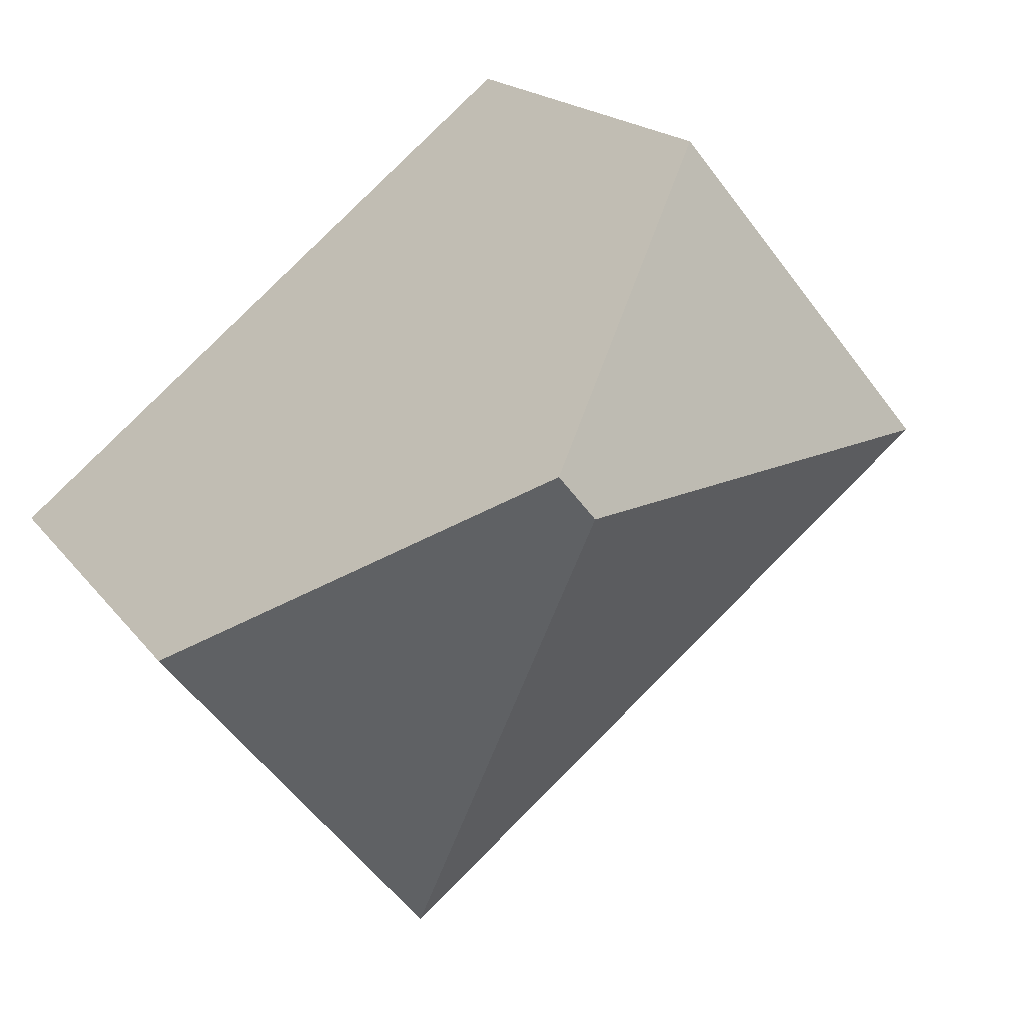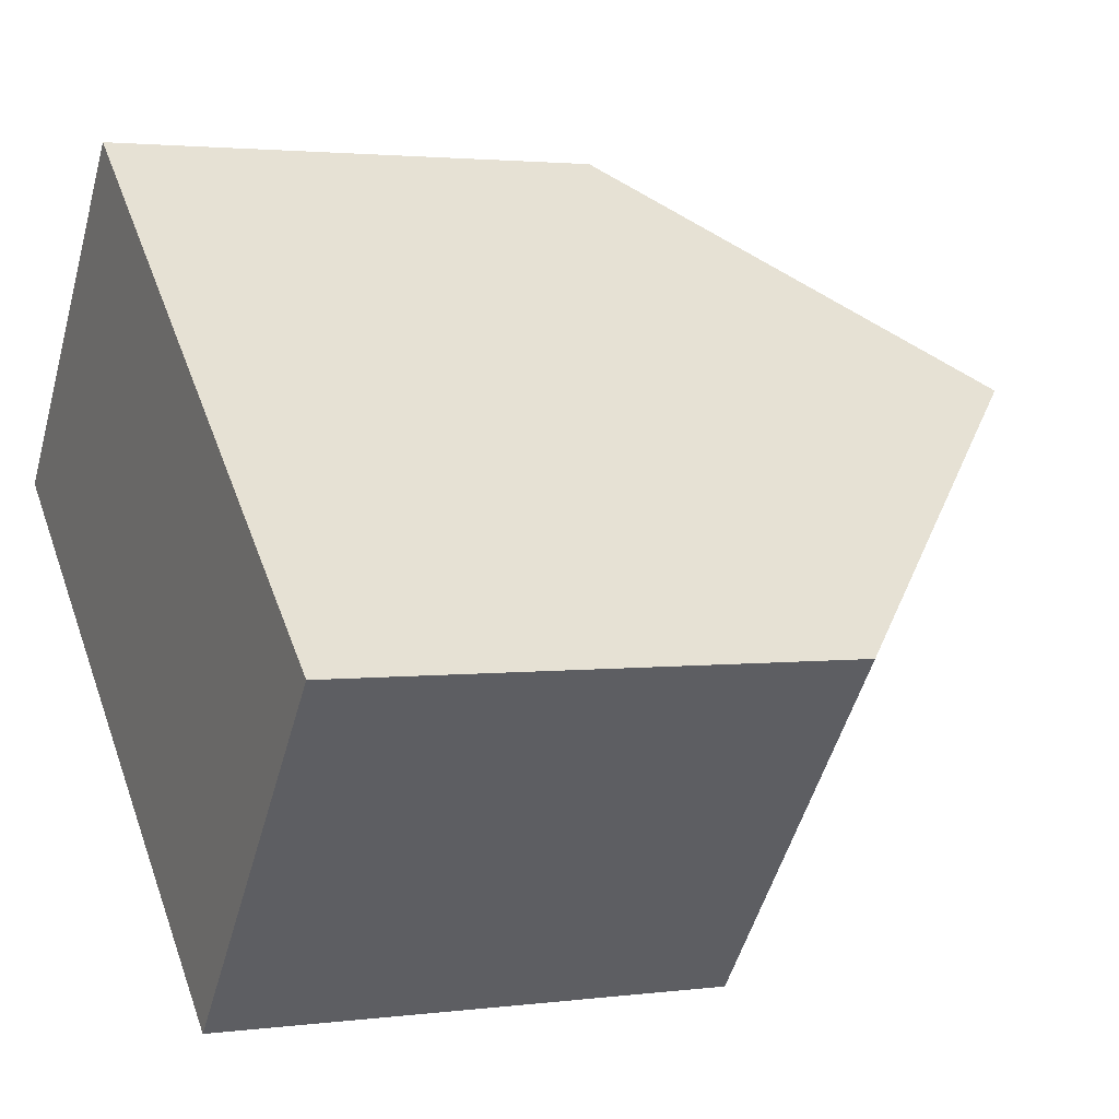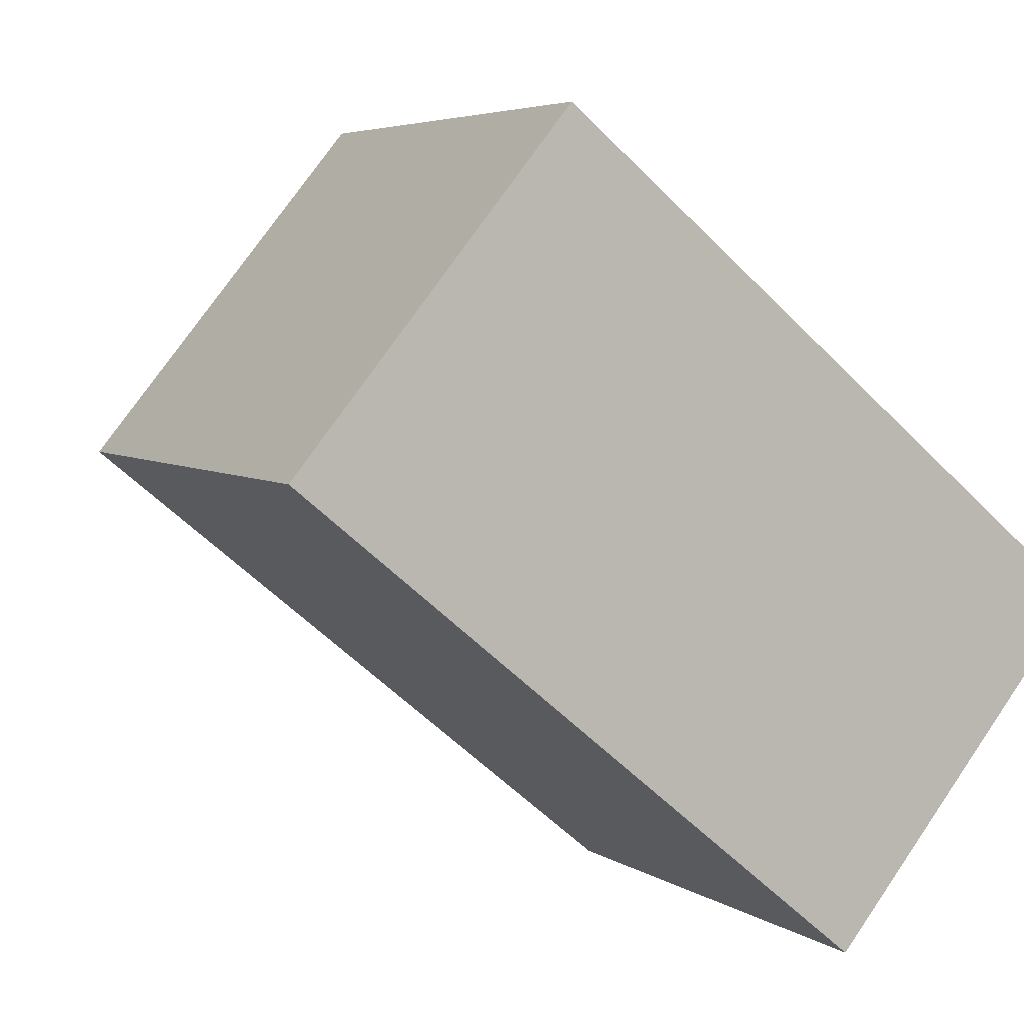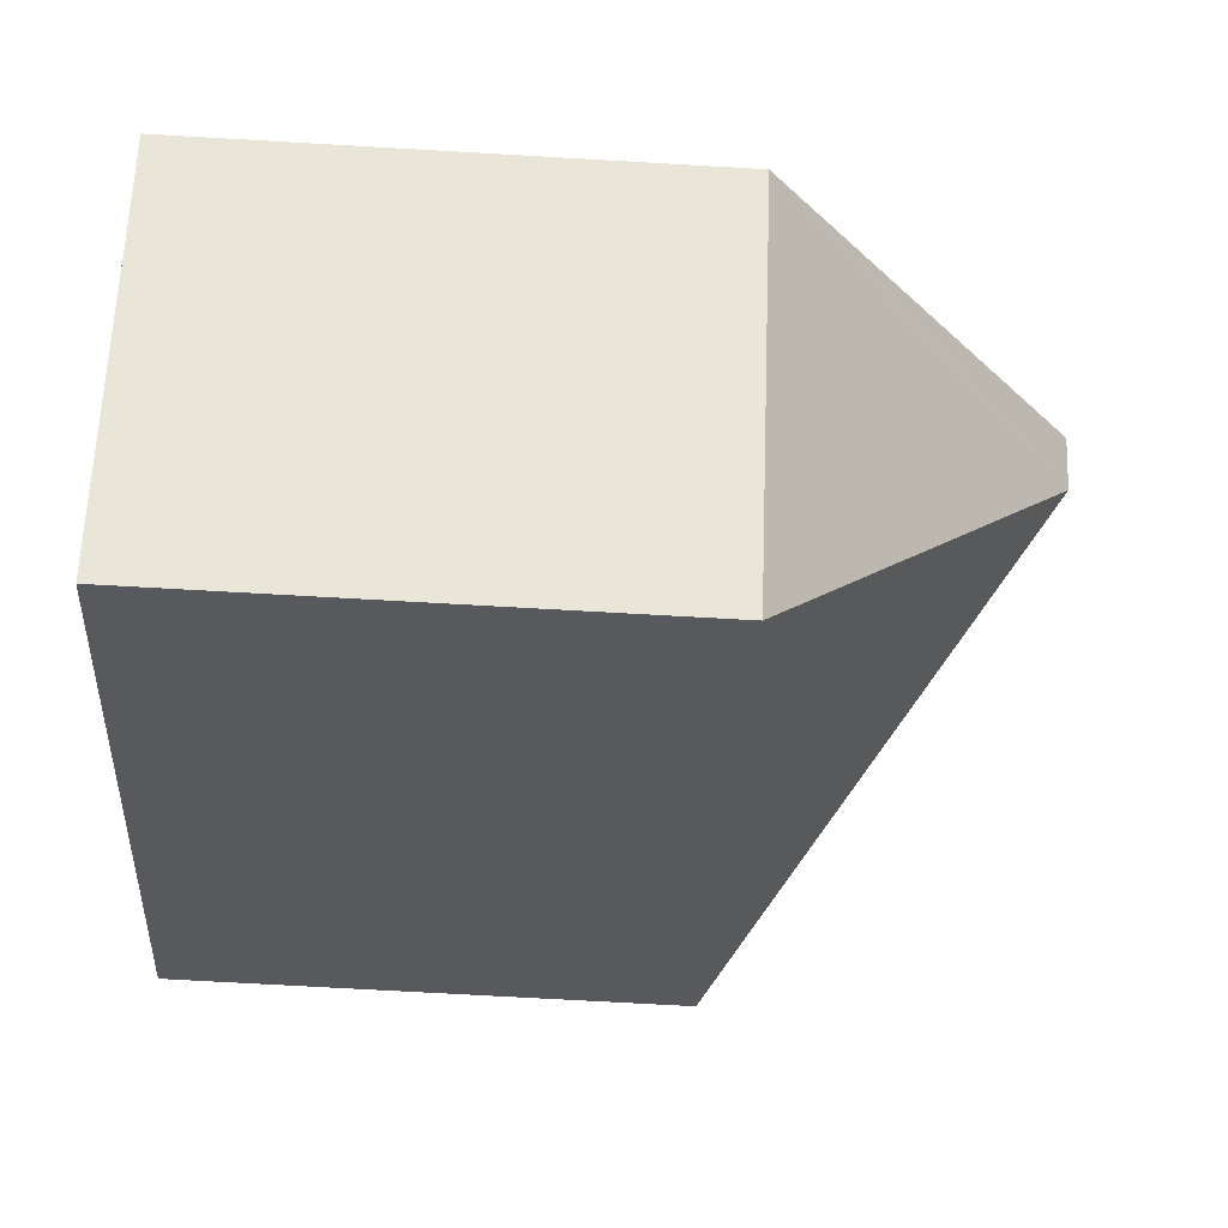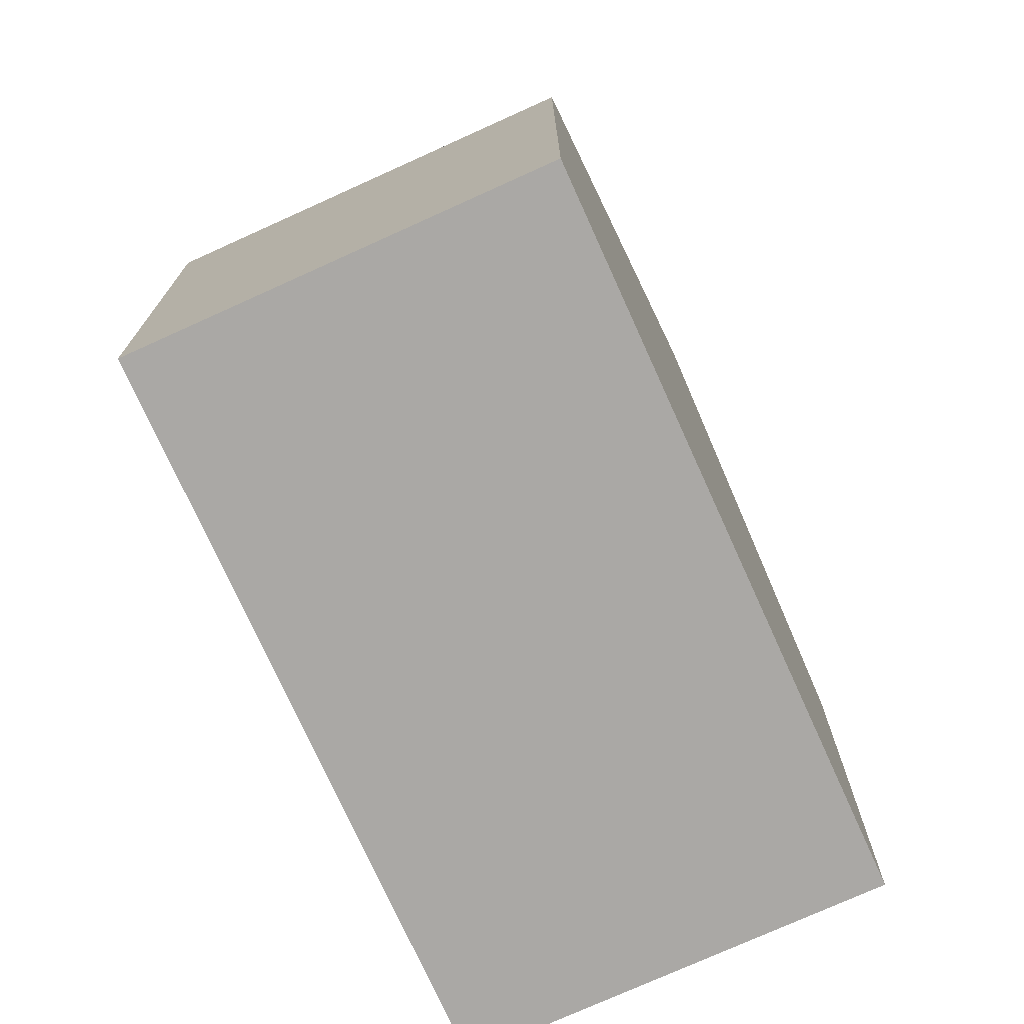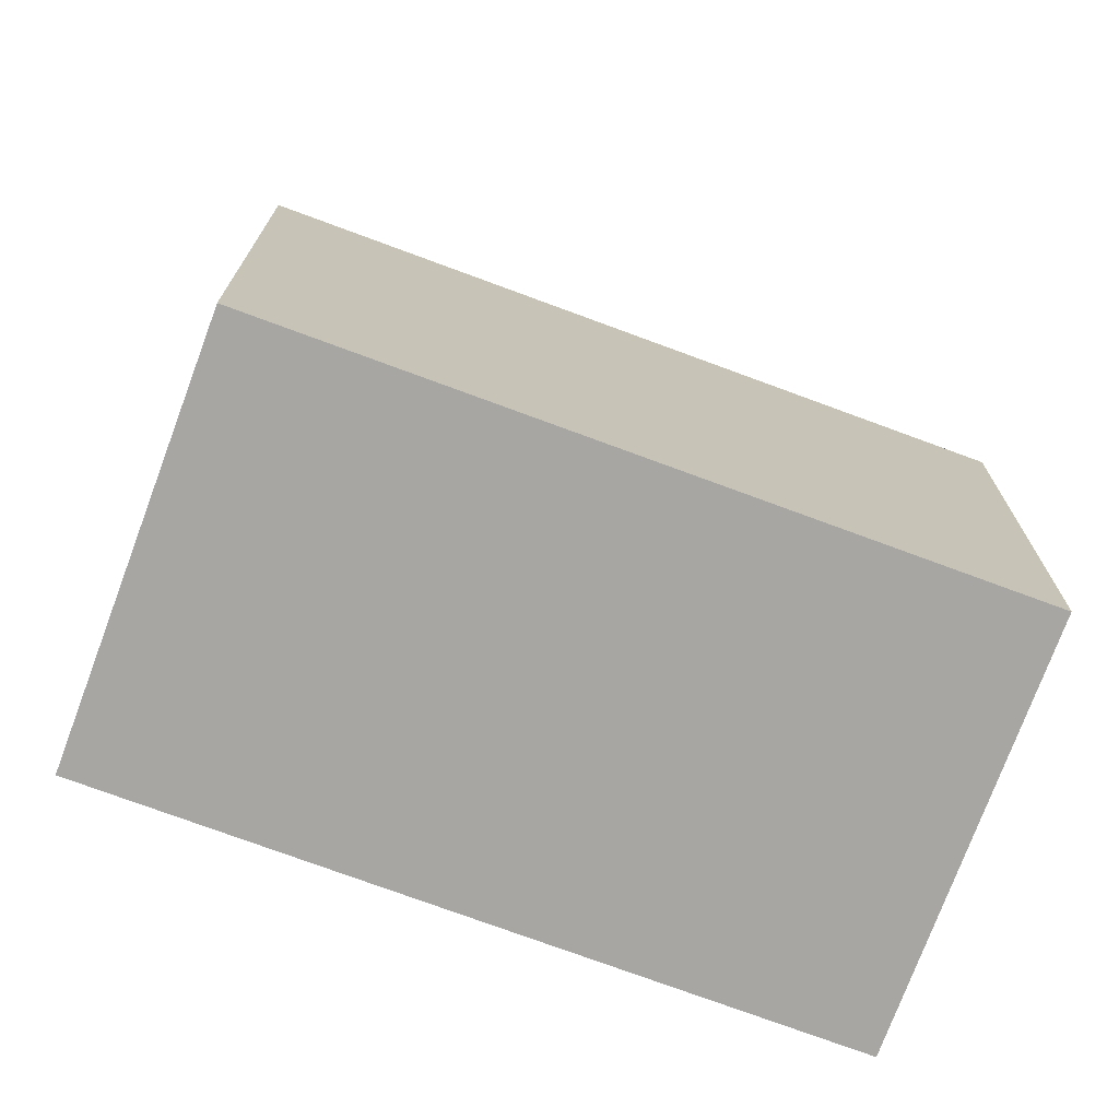
<metadata>
{"format":"obj","ext":"obj","renderer":"f3d","projection":"perspective","resolution":1024,"background":"white","views":[{"elev":17.1,"azim":156.2,"up":"+Z"},{"elev":2.4,"azim":65.3,"up":"+Z"},{"elev":4.8,"azim":-27.0,"up":"+Z"},{"elev":-69.5,"azim":86.7,"up":"+Z"},{"elev":-75.1,"azim":-26.2,"up":"+Y"},{"elev":-74.2,"azim":-160.9,"up":"+Y"}]}
</metadata>
<code>
v  7.422 11.7 0.723
v  12.01 7.314 -2.006
v  8.145 7.314 -6.699
v  11.5 7.86 -1.588
v  7.935 11.7 1.347
v  0 7.314 4.479e-16
v  3.865 7.314 4.699
v  0 0 0
v  3.865 -2.877e-16 4.699
v  7.935 -8.248e-17 1.347
v  11.5 9.724e-17 -1.588
v  12.01 1.228e-16 -2.006
v  8.145 4.102e-16 -6.699
g defaultobject
f 1 2 3
f 2 1 4
f 4 1 5
f 1 3 6
f 5 6 7
f 6 5 1
f 8 7 6
f 7 8 9
f 9 5 7
f 5 9 4
f 4 9 10
f 4 10 2
f 2 10 11
f 2 11 12
f 12 3 2
f 3 12 13
f 13 6 3
f 6 13 8
f 13 9 8
f 9 13 10
f 10 13 11
f 11 13 12

</code>
